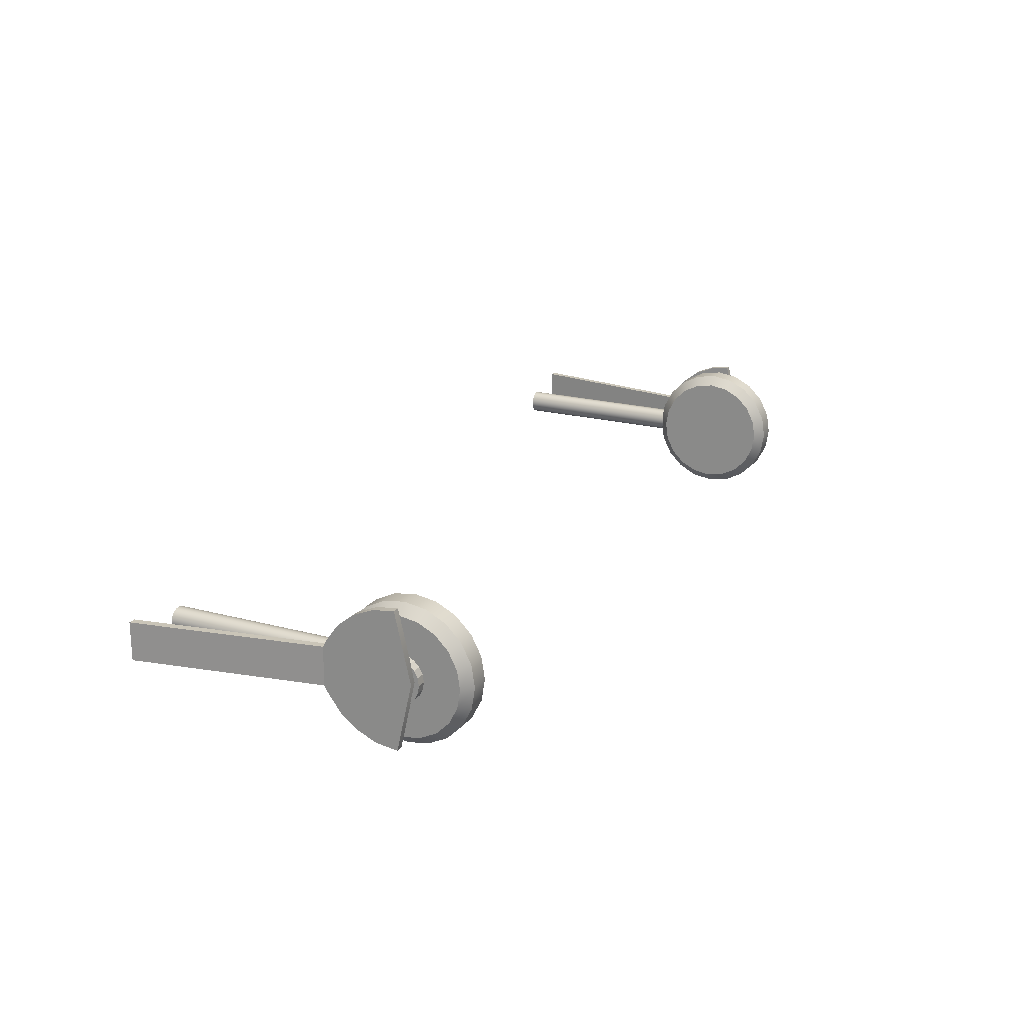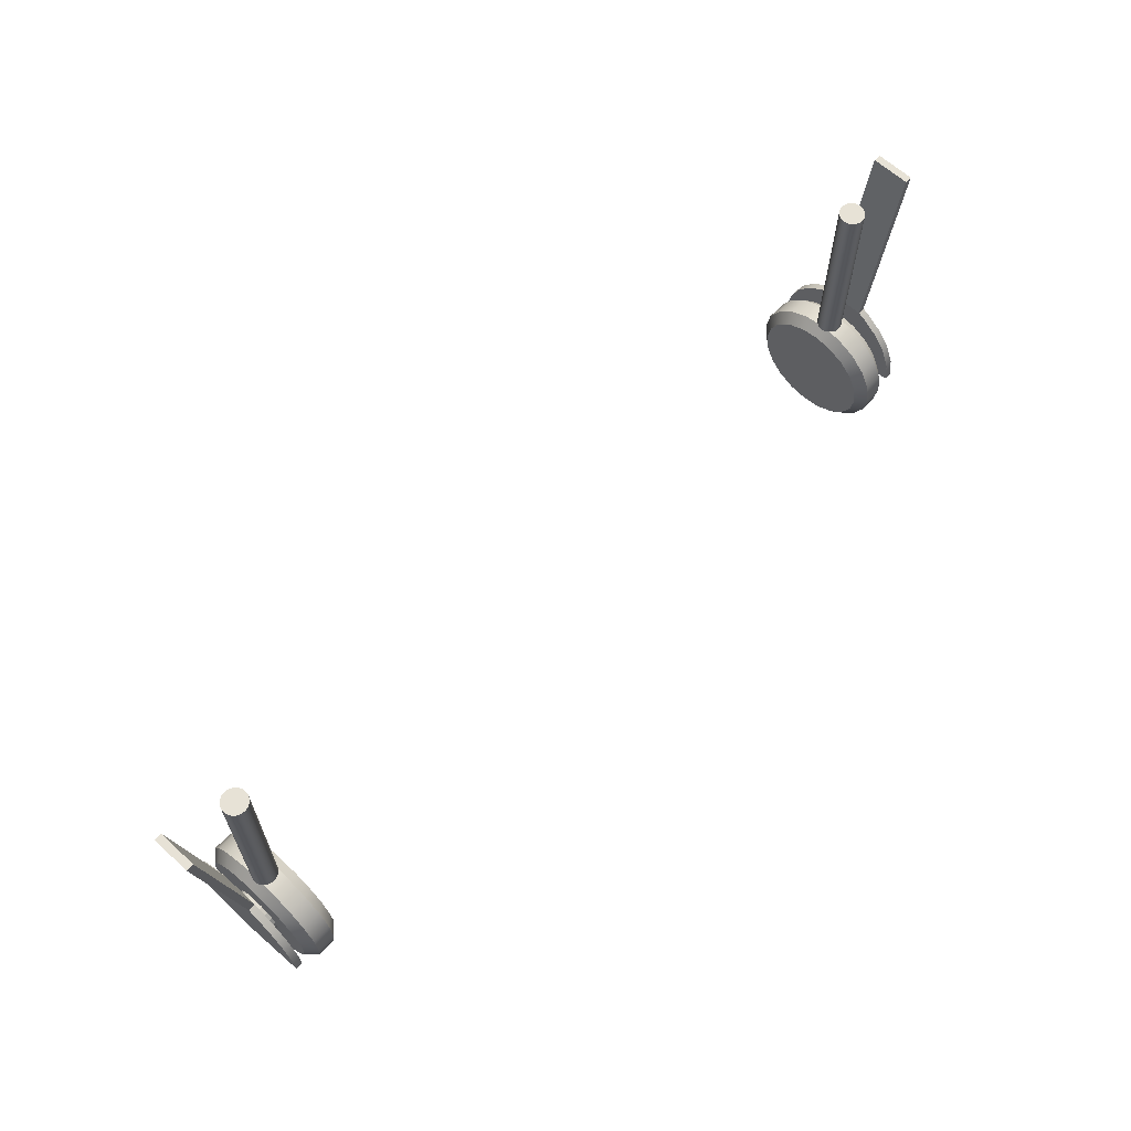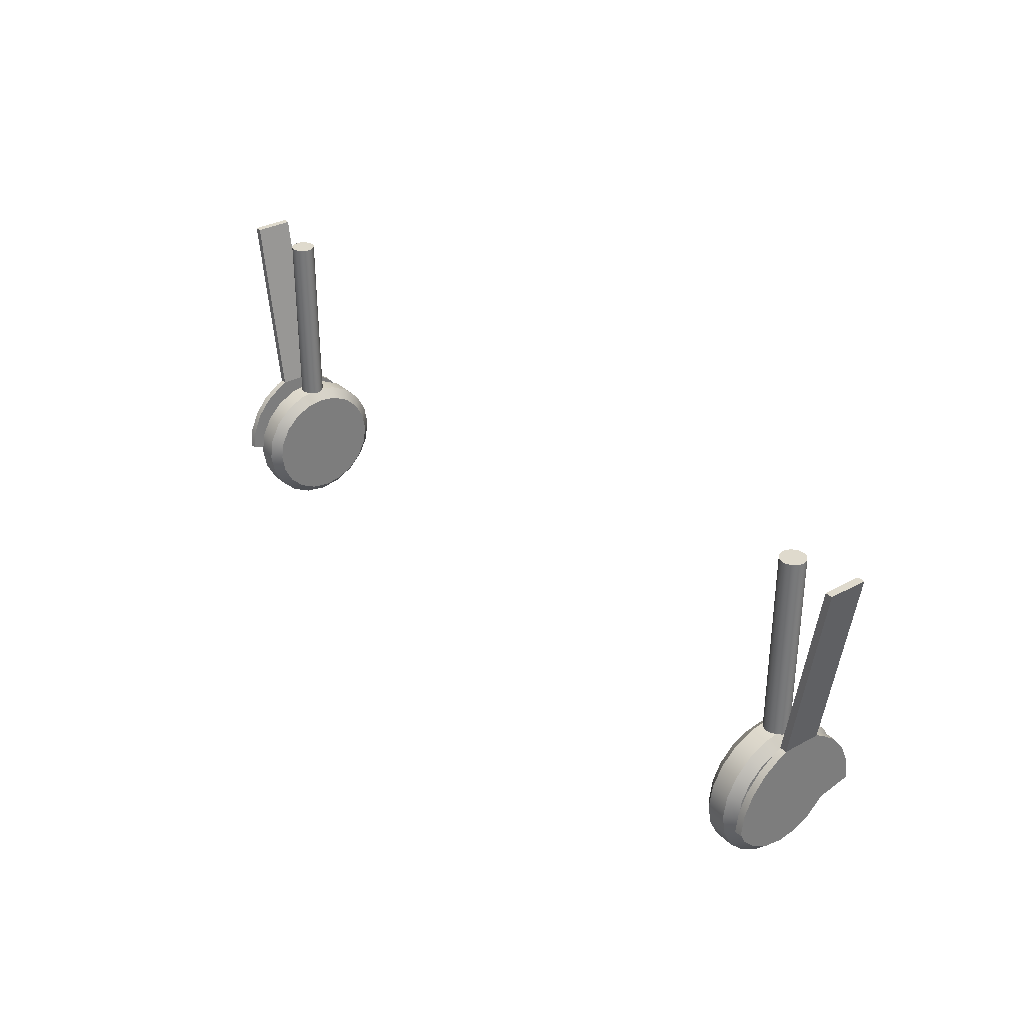
<metadata>
{"format":"obj","ext":"obj","renderer":"f3d","projection":"perspective","resolution":1024,"background":"white","views":[{"elev":20.4,"azim":-64.0,"up":"+Z"},{"elev":63.6,"azim":132.7,"up":"+Y"},{"elev":32.7,"azim":52.9,"up":"+Y"}]}
</metadata>
<code>
o ZERO_QiLuoJia
v -1.425 0.4674 3.246
v -1.45 0.4674 3.246
v -1.534 1.095 3.246
v -1.558 1.095 3.246
v -1.534 1.095 3.118
v -1.558 1.095 3.118
v -1.425 0.4674 3.118
v -1.45 0.4674 3.118
v -1.425 0.2209 2.956
v -1.45 0.2209 2.956
v -1.45 0.2209 3.408
v -1.425 0.2209 3.408
v -1.425 0.3791 3.092
v -1.425 0.4548 3.095
v -1.425 0.4127 3.038
v -1.425 0.3569 2.994
v -1.425 0.2914 2.966
v -1.45 0.2914 2.966
v -1.45 0.3569 2.994
v -1.45 0.4127 3.038
v -1.45 0.4548 3.095
v -1.45 0.3791 3.092
v -1.45 0.3791 3.272
v -1.45 0.4548 3.269
v -1.45 0.4127 3.326
v -1.45 0.3569 3.371
v -1.45 0.2914 3.398
v -1.425 0.2914 3.398
v -1.425 0.3569 3.371
v -1.425 0.4127 3.326
v -1.425 0.4548 3.269
v -1.425 0.3791 3.272
v -1.45 0.3791 3.182
v -1.45 0.1695 3.182
v -1.425 0.1695 3.182
v -1.425 0.3791 3.182
v 1.365 0.01451 3.102
v 1.397 0.04532 3.112
v 1.365 0.04722 3.037
v 1.397 0.07343 3.056
v 1.365 0.09818 2.987
v 1.397 0.1172 3.013
v 1.365 0.1624 2.954
v 1.397 0.1724 2.985
v 1.365 0.2336 2.943
v 1.397 0.2336 2.975
v 1.365 0.3047 2.954
v 1.397 0.2947 2.985
v 1.365 0.3689 2.987
v 1.397 0.3499 3.013
v 1.365 0.4199 3.037
v 1.397 0.3937 3.056
v 1.365 0.4526 3.102
v 1.397 0.4218 3.112
v 1.365 0.4639 3.173
v 1.397 0.4315 3.173
v 1.365 0.4526 3.244
v 1.397 0.4218 3.234
v 1.365 0.4199 3.308
v 1.397 0.3937 3.289
v 1.365 0.3689 3.359
v 1.397 0.3499 3.333
v 1.365 0.3047 3.392
v 1.397 0.2947 3.361
v 1.365 0.2336 3.403
v 1.397 0.2336 3.371
v 1.365 0.1624 3.392
v 1.397 0.1724 3.361
v 1.365 0.09818 3.359
v 1.397 0.1172 3.333
v 1.365 0.04722 3.308
v 1.397 0.07343 3.289
v 1.365 0.01451 3.244
v 1.397 0.04532 3.234
v 1.365 0.003236 3.173
v 1.397 0.03563 3.173
v 1.301 0.01451 3.102
v 1.269 0.04532 3.112
v 1.301 0.04722 3.037
v 1.269 0.07343 3.056
v 1.301 0.09818 2.987
v 1.269 0.1172 3.013
v 1.301 0.1624 2.954
v 1.269 0.1724 2.985
v 1.301 0.2336 2.943
v 1.269 0.2336 2.975
v 1.301 0.3047 2.954
v 1.269 0.2947 2.985
v 1.301 0.3689 2.987
v 1.269 0.3499 3.013
v 1.301 0.4199 3.037
v 1.269 0.3937 3.056
v 1.301 0.4526 3.102
v 1.269 0.4218 3.112
v 1.301 0.4639 3.173
v 1.269 0.4315 3.173
v 1.301 0.4526 3.244
v 1.269 0.4218 3.234
v 1.301 0.4199 3.308
v 1.269 0.3937 3.289
v 1.301 0.3689 3.359
v 1.269 0.3499 3.333
v 1.301 0.3047 3.392
v 1.269 0.2947 3.361
v 1.301 0.2336 3.403
v 1.269 0.2336 3.371
v 1.301 0.1624 3.392
v 1.269 0.1724 3.361
v 1.301 0.09818 3.359
v 1.269 0.1172 3.333
v 1.301 0.04722 3.308
v 1.269 0.07343 3.289
v 1.301 0.01451 3.244
v 1.269 0.04532 3.234
v 1.301 0.003236 3.173
v 1.269 0.03563 3.173
v 1.397 0.1703 3.219
v 1.397 0.1592 3.197
v 1.397 0.1876 3.236
v 1.397 0.2094 3.247
v 1.397 0.2336 3.251
v 1.397 0.2577 3.247
v 1.397 0.2795 3.236
v 1.397 0.2968 3.219
v 1.397 0.3079 3.197
v 1.397 0.3117 3.173
v 1.397 0.3079 3.149
v 1.397 0.2968 3.127
v 1.397 0.2795 3.11
v 1.397 0.2577 3.099
v 1.397 0.2336 3.095
v 1.397 0.2094 3.099
v 1.397 0.1876 3.11
v 1.397 0.1703 3.127
v 1.397 0.1592 3.149
v 1.397 0.1554 3.173
v 1.428 0.1703 3.219
v 1.428 0.1592 3.197
v 1.428 0.1876 3.236
v 1.428 0.2094 3.247
v 1.428 0.2336 3.251
v 1.428 0.2577 3.247
v 1.428 0.2795 3.236
v 1.428 0.2968 3.219
v 1.428 0.3079 3.197
v 1.428 0.3117 3.173
v 1.428 0.3079 3.149
v 1.428 0.2968 3.127
v 1.428 0.2795 3.11
v 1.428 0.2577 3.099
v 1.428 0.2336 3.095
v 1.428 0.2094 3.099
v 1.428 0.1876 3.11
v 1.428 0.1703 3.127
v 1.428 0.1592 3.149
v 1.428 0.1554 3.173
v -1.373 0.2579 3.161
v -1.368 0.2579 3.149
v -1.359 0.2579 3.14
v -1.347 0.2579 3.134
v -1.334 0.2579 3.132
v -1.322 0.2579 3.134
v -1.31 0.2579 3.14
v -1.301 0.2579 3.149
v -1.295 0.2579 3.161
v -1.293 0.2579 3.173
v -1.295 0.2579 3.186
v -1.301 0.2579 3.198
v -1.31 0.2579 3.207
v -1.322 0.2579 3.212
v -1.334 0.2579 3.214
v -1.347 0.2579 3.212
v -1.359 0.2579 3.207
v -1.368 0.2579 3.198
v -1.373 0.2579 3.186
v -1.375 0.2579 3.173
v -1.373 1.077 3.161
v -1.368 1.077 3.149
v -1.359 1.077 3.14
v -1.347 1.077 3.134
v -1.334 1.077 3.132
v -1.322 1.077 3.134
v -1.31 1.077 3.14
v -1.301 1.077 3.149
v -1.295 1.077 3.161
v -1.293 1.077 3.173
v -1.295 1.077 3.186
v -1.301 1.077 3.198
v -1.31 1.077 3.207
v -1.322 1.077 3.212
v -1.334 1.077 3.214
v -1.347 1.077 3.212
v -1.359 1.077 3.207
v -1.368 1.077 3.198
v -1.373 1.077 3.186
v -1.375 1.077 3.173
v -1.334 0.2579 3.173
v -1.334 1.077 3.173
v -1.365 0.01451 3.102
v -1.397 0.04532 3.112
v -1.365 0.04722 3.037
v -1.397 0.07343 3.056
v -1.365 0.09818 2.987
v -1.397 0.1172 3.013
v -1.365 0.1624 2.954
v -1.397 0.1724 2.985
v -1.365 0.2336 2.943
v -1.397 0.2336 2.975
v -1.365 0.3047 2.954
v -1.397 0.2947 2.985
v -1.365 0.3689 2.987
v -1.397 0.3499 3.013
v -1.365 0.4199 3.037
v -1.397 0.3937 3.056
v -1.365 0.4526 3.102
v -1.397 0.4218 3.112
v -1.365 0.4639 3.173
v -1.397 0.4315 3.173
v -1.365 0.4526 3.244
v -1.397 0.4218 3.234
v -1.365 0.4199 3.308
v -1.397 0.3937 3.289
v -1.365 0.3689 3.359
v -1.397 0.3499 3.333
v -1.365 0.3047 3.392
v -1.397 0.2947 3.361
v -1.365 0.2336 3.403
v -1.397 0.2336 3.371
v -1.365 0.1624 3.392
v -1.397 0.1724 3.361
v -1.365 0.09818 3.359
v -1.397 0.1172 3.333
v -1.365 0.04722 3.308
v -1.397 0.07343 3.289
v -1.365 0.01451 3.244
v -1.397 0.04532 3.234
v -1.365 0.003236 3.173
v -1.397 0.03563 3.173
v -1.301 0.01451 3.102
v -1.269 0.04532 3.112
v -1.301 0.04722 3.037
v -1.269 0.07343 3.056
v -1.301 0.09818 2.987
v -1.269 0.1172 3.013
v -1.301 0.1624 2.954
v -1.269 0.1724 2.985
v -1.301 0.2336 2.943
v -1.269 0.2336 2.975
v -1.301 0.3047 2.954
v -1.269 0.2947 2.985
v -1.301 0.3689 2.987
v -1.269 0.3499 3.013
v -1.301 0.4199 3.037
v -1.269 0.3937 3.056
v -1.301 0.4526 3.102
v -1.269 0.4218 3.112
v -1.301 0.4639 3.173
v -1.269 0.4315 3.173
v -1.301 0.4526 3.244
v -1.269 0.4218 3.234
v -1.301 0.4199 3.308
v -1.269 0.3937 3.289
v -1.301 0.3689 3.359
v -1.269 0.3499 3.333
v -1.301 0.3047 3.392
v -1.269 0.2947 3.361
v -1.301 0.2336 3.403
v -1.269 0.2336 3.371
v -1.301 0.1624 3.392
v -1.269 0.1724 3.361
v -1.301 0.09818 3.359
v -1.269 0.1172 3.333
v -1.301 0.04722 3.308
v -1.269 0.07343 3.289
v -1.301 0.01451 3.244
v -1.269 0.04532 3.234
v -1.301 0.003236 3.173
v -1.269 0.03563 3.173
v -1.397 0.1703 3.219
v -1.397 0.1592 3.197
v -1.397 0.1876 3.236
v -1.397 0.2094 3.247
v -1.397 0.2336 3.251
v -1.397 0.2577 3.247
v -1.397 0.2795 3.236
v -1.397 0.2968 3.219
v -1.397 0.3079 3.197
v -1.397 0.3117 3.173
v -1.397 0.3079 3.149
v -1.397 0.2968 3.127
v -1.397 0.2795 3.11
v -1.397 0.2577 3.099
v -1.397 0.2336 3.095
v -1.397 0.2094 3.099
v -1.397 0.1876 3.11
v -1.397 0.1703 3.127
v -1.397 0.1592 3.149
v -1.397 0.1554 3.173
v -1.428 0.1703 3.219
v -1.428 0.1592 3.197
v -1.428 0.1876 3.236
v -1.428 0.2094 3.247
v -1.428 0.2336 3.251
v -1.428 0.2577 3.247
v -1.428 0.2795 3.236
v -1.428 0.2968 3.219
v -1.428 0.3079 3.197
v -1.428 0.3117 3.173
v -1.428 0.3079 3.149
v -1.428 0.2968 3.127
v -1.428 0.2795 3.11
v -1.428 0.2577 3.099
v -1.428 0.2336 3.095
v -1.428 0.2094 3.099
v -1.428 0.1876 3.11
v -1.428 0.1703 3.127
v -1.428 0.1592 3.149
v -1.428 0.1554 3.173
v 1.373 0.2579 3.161
v 1.368 0.2579 3.149
v 1.359 0.2579 3.14
v 1.347 0.2579 3.134
v 1.334 0.2579 3.132
v 1.322 0.2579 3.134
v 1.31 0.2579 3.14
v 1.301 0.2579 3.149
v 1.295 0.2579 3.161
v 1.293 0.2579 3.173
v 1.295 0.2579 3.186
v 1.301 0.2579 3.198
v 1.31 0.2579 3.207
v 1.322 0.2579 3.212
v 1.334 0.2579 3.214
v 1.347 0.2579 3.212
v 1.359 0.2579 3.207
v 1.368 0.2579 3.198
v 1.373 0.2579 3.186
v 1.375 0.2579 3.173
v 1.373 1.077 3.161
v 1.368 1.077 3.149
v 1.359 1.077 3.14
v 1.347 1.077 3.134
v 1.334 1.077 3.132
v 1.322 1.077 3.134
v 1.31 1.077 3.14
v 1.301 1.077 3.149
v 1.295 1.077 3.161
v 1.293 1.077 3.173
v 1.295 1.077 3.186
v 1.301 1.077 3.198
v 1.31 1.077 3.207
v 1.322 1.077 3.212
v 1.334 1.077 3.214
v 1.347 1.077 3.212
v 1.359 1.077 3.207
v 1.368 1.077 3.198
v 1.373 1.077 3.186
v 1.375 1.077 3.173
v 1.334 0.2579 3.173
v 1.334 1.077 3.173
v 1.425 0.4674 3.246
v 1.45 0.4674 3.246
v 1.534 1.095 3.246
v 1.558 1.095 3.246
v 1.534 1.095 3.118
v 1.558 1.095 3.118
v 1.425 0.4674 3.118
v 1.45 0.4674 3.118
v 1.425 0.2209 2.956
v 1.45 0.2209 2.956
v 1.45 0.2209 3.408
v 1.425 0.2209 3.408
v 1.425 0.3791 3.092
v 1.425 0.4548 3.095
v 1.425 0.4127 3.038
v 1.425 0.3569 2.994
v 1.425 0.2914 2.966
v 1.45 0.2914 2.966
v 1.45 0.3569 2.994
v 1.45 0.4127 3.038
v 1.45 0.4548 3.095
v 1.45 0.3791 3.092
v 1.45 0.3791 3.272
v 1.45 0.4548 3.269
v 1.45 0.4127 3.326
v 1.45 0.3569 3.371
v 1.45 0.2914 3.398
v 1.425 0.2914 3.398
v 1.425 0.3569 3.371
v 1.425 0.4127 3.326
v 1.425 0.4548 3.269
v 1.425 0.3791 3.272
v 1.45 0.3791 3.182
v 1.45 0.1695 3.182
v 1.425 0.1695 3.182
v 1.425 0.3791 3.182
f 1 3 4 2
f 3 5 6 4
f 5 7 8 6
f 9 35 34 10
f 2 4 6 8
f 7 5 3 1
f 7 14 21 8
f 8 21 22 33 23 24 2
f 2 24 31 1
f 1 31 32 36 13 14 7
f 10 34 33 22
f 35 9 13 36
f 9 10 18 17
f 17 18 19 16
f 16 19 20 15
f 15 20 21 14
f 11 12 28 27
f 27 28 29 26
f 26 29 30 25
f 25 30 31 24
f 13 15 14
f 13 16 15
f 13 17 16
f 13 9 17
f 22 18 10
f 22 19 18
f 22 20 19
f 22 21 20
f 23 25 24
f 23 26 25
f 23 27 26
f 23 11 27
f 32 28 12
f 32 29 28
f 32 30 29
f 32 31 30
f 34 11 23 33
f 35 12 11 34
f 12 35 36 32
f 37 39 40 38
f 38 76 75 37
f 39 41 42 40
f 41 43 44 42
f 43 45 46 44
f 45 47 48 46
f 47 49 50 48
f 49 51 52 50
f 51 53 54 52
f 53 55 56 54
f 55 57 58 56
f 57 59 60 58
f 59 61 62 60
f 61 63 64 62
f 63 65 66 64
f 65 67 68 66
f 67 69 70 68
f 69 71 72 70
f 71 73 74 72
f 73 75 76 74
f 77 115 116 78
f 78 80 79 77
f 80 82 81 79
f 82 84 83 81
f 84 86 85 83
f 86 88 87 85
f 88 90 89 87
f 90 92 91 89
f 92 94 93 91
f 94 96 95 93
f 96 98 97 95
f 98 100 99 97
f 100 102 101 99
f 102 104 103 101
f 104 106 105 103
f 106 108 107 105
f 108 110 109 107
f 110 112 111 109
f 112 114 113 111
f 114 116 115 113
f 37 77 79 39
f 39 79 81 41
f 41 81 83 43
f 43 83 85 45
f 45 85 87 47
f 47 87 89 49
f 49 89 91 51
f 51 91 93 53
f 53 93 95 55
f 55 95 97 57
f 57 97 99 59
f 59 99 101 61
f 61 101 103 63
f 63 103 105 65
f 65 105 107 67
f 67 107 109 69
f 69 109 111 71
f 71 111 113 73
f 73 113 115 75
f 75 115 77 37
f 138 156 155 154 153 152 151 150 149 148 147 146 145 144 143 142 141 140 139 137
f 116 114 112 110 108 106 104 102 100 98 96 94 92 90 88 86 84 82 80 78
f 74 118 117 72
f 72 117 119 70
f 70 119 120 68
f 68 120 121 66
f 66 121 122 64
f 64 122 123 62
f 62 123 124 60
f 60 124 125 58
f 58 125 126 56
f 56 126 127 54
f 54 127 128 52
f 52 128 129 50
f 50 129 130 48
f 48 130 131 46
f 46 131 132 44
f 44 132 133 42
f 42 133 134 40
f 40 134 135 38
f 38 135 136 76
f 76 136 118 74
f 118 138 137 117
f 117 137 139 119
f 119 139 140 120
f 120 140 141 121
f 121 141 142 122
f 122 142 143 123
f 123 143 144 124
f 124 144 145 125
f 125 145 146 126
f 126 146 147 127
f 127 147 148 128
f 128 148 149 129
f 129 149 150 130
f 130 150 151 131
f 131 151 152 132
f 132 152 153 133
f 133 153 154 134
f 134 154 155 135
f 135 155 156 136
f 136 156 138 118
f 157 177 178 158
f 158 178 179 159
f 159 179 180 160
f 160 180 181 161
f 161 181 182 162
f 162 182 183 163
f 163 183 184 164
f 164 184 185 165
f 165 185 186 166
f 166 186 187 167
f 167 187 188 168
f 168 188 189 169
f 169 189 190 170
f 170 190 191 171
f 171 191 192 172
f 172 192 193 173
f 173 193 194 174
f 174 194 195 175
f 175 195 196 176
f 176 196 177 157
f 158 197 157
f 159 197 158
f 160 197 159
f 161 197 160
f 162 197 161
f 163 197 162
f 164 197 163
f 165 197 164
f 166 197 165
f 167 197 166
f 168 197 167
f 169 197 168
f 170 197 169
f 171 197 170
f 172 197 171
f 173 197 172
f 174 197 173
f 175 197 174
f 176 197 175
f 157 197 176
f 177 198 178
f 178 198 179
f 179 198 180
f 180 198 181
f 181 198 182
f 182 198 183
f 183 198 184
f 184 198 185
f 185 198 186
f 186 198 187
f 187 198 188
f 188 198 189
f 189 198 190
f 190 198 191
f 191 198 192
f 192 198 193
f 193 198 194
f 194 198 195
f 195 198 196
f 196 198 177
f 199 200 202 201
f 200 199 237 238
f 201 202 204 203
f 203 204 206 205
f 205 206 208 207
f 207 208 210 209
f 209 210 212 211
f 211 212 214 213
f 213 214 216 215
f 215 216 218 217
f 217 218 220 219
f 219 220 222 221
f 221 222 224 223
f 223 224 226 225
f 225 226 228 227
f 227 228 230 229
f 229 230 232 231
f 231 232 234 233
f 233 234 236 235
f 235 236 238 237
f 239 240 278 277
f 240 239 241 242
f 242 241 243 244
f 244 243 245 246
f 246 245 247 248
f 248 247 249 250
f 250 249 251 252
f 252 251 253 254
f 254 253 255 256
f 256 255 257 258
f 258 257 259 260
f 260 259 261 262
f 262 261 263 264
f 264 263 265 266
f 266 265 267 268
f 268 267 269 270
f 270 269 271 272
f 272 271 273 274
f 274 273 275 276
f 276 275 277 278
f 199 201 241 239
f 201 203 243 241
f 203 205 245 243
f 205 207 247 245
f 207 209 249 247
f 209 211 251 249
f 211 213 253 251
f 213 215 255 253
f 215 217 257 255
f 217 219 259 257
f 219 221 261 259
f 221 223 263 261
f 223 225 265 263
f 225 227 267 265
f 227 229 269 267
f 229 231 271 269
f 231 233 273 271
f 233 235 275 273
f 235 237 277 275
f 237 199 239 277
f 300 299 301 302 303 304 305 306 307 308 309 310 311 312 313 314 315 316 317 318
f 278 240 242 244 246 248 250 252 254 256 258 260 262 264 266 268 270 272 274 276
f 236 234 279 280
f 234 232 281 279
f 232 230 282 281
f 230 228 283 282
f 228 226 284 283
f 226 224 285 284
f 224 222 286 285
f 222 220 287 286
f 220 218 288 287
f 218 216 289 288
f 216 214 290 289
f 214 212 291 290
f 212 210 292 291
f 210 208 293 292
f 208 206 294 293
f 206 204 295 294
f 204 202 296 295
f 202 200 297 296
f 200 238 298 297
f 238 236 280 298
f 280 279 299 300
f 279 281 301 299
f 281 282 302 301
f 282 283 303 302
f 283 284 304 303
f 284 285 305 304
f 285 286 306 305
f 286 287 307 306
f 287 288 308 307
f 288 289 309 308
f 289 290 310 309
f 290 291 311 310
f 291 292 312 311
f 292 293 313 312
f 293 294 314 313
f 294 295 315 314
f 295 296 316 315
f 296 297 317 316
f 297 298 318 317
f 298 280 300 318
f 319 320 340 339
f 320 321 341 340
f 321 322 342 341
f 322 323 343 342
f 323 324 344 343
f 324 325 345 344
f 325 326 346 345
f 326 327 347 346
f 327 328 348 347
f 328 329 349 348
f 329 330 350 349
f 330 331 351 350
f 331 332 352 351
f 332 333 353 352
f 333 334 354 353
f 334 335 355 354
f 335 336 356 355
f 336 337 357 356
f 337 338 358 357
f 338 319 339 358
f 320 319 359
f 321 320 359
f 322 321 359
f 323 322 359
f 324 323 359
f 325 324 359
f 326 325 359
f 327 326 359
f 328 327 359
f 329 328 359
f 330 329 359
f 331 330 359
f 332 331 359
f 333 332 359
f 334 333 359
f 335 334 359
f 336 335 359
f 337 336 359
f 338 337 359
f 319 338 359
f 339 340 360
f 340 341 360
f 341 342 360
f 342 343 360
f 343 344 360
f 344 345 360
f 345 346 360
f 346 347 360
f 347 348 360
f 348 349 360
f 349 350 360
f 350 351 360
f 351 352 360
f 352 353 360
f 353 354 360
f 354 355 360
f 355 356 360
f 356 357 360
f 357 358 360
f 358 339 360
f 361 362 364 363
f 363 364 366 365
f 365 366 368 367
f 369 370 394 395
f 362 368 366 364
f 367 361 363 365
f 367 368 381 374
f 368 362 384 383 393 382 381
f 362 361 391 384
f 361 367 374 373 396 392 391
f 370 382 393 394
f 395 396 373 369
f 369 377 378 370
f 377 376 379 378
f 376 375 380 379
f 375 374 381 380
f 371 387 388 372
f 387 386 389 388
f 386 385 390 389
f 385 384 391 390
f 373 374 375
f 373 375 376
f 373 376 377
f 373 377 369
f 382 370 378
f 382 378 379
f 382 379 380
f 382 380 381
f 383 384 385
f 383 385 386
f 383 386 387
f 383 387 371
f 392 372 388
f 392 388 389
f 392 389 390
f 392 390 391
f 394 393 383 371
f 395 394 371 372
f 372 392 396 395

</code>
